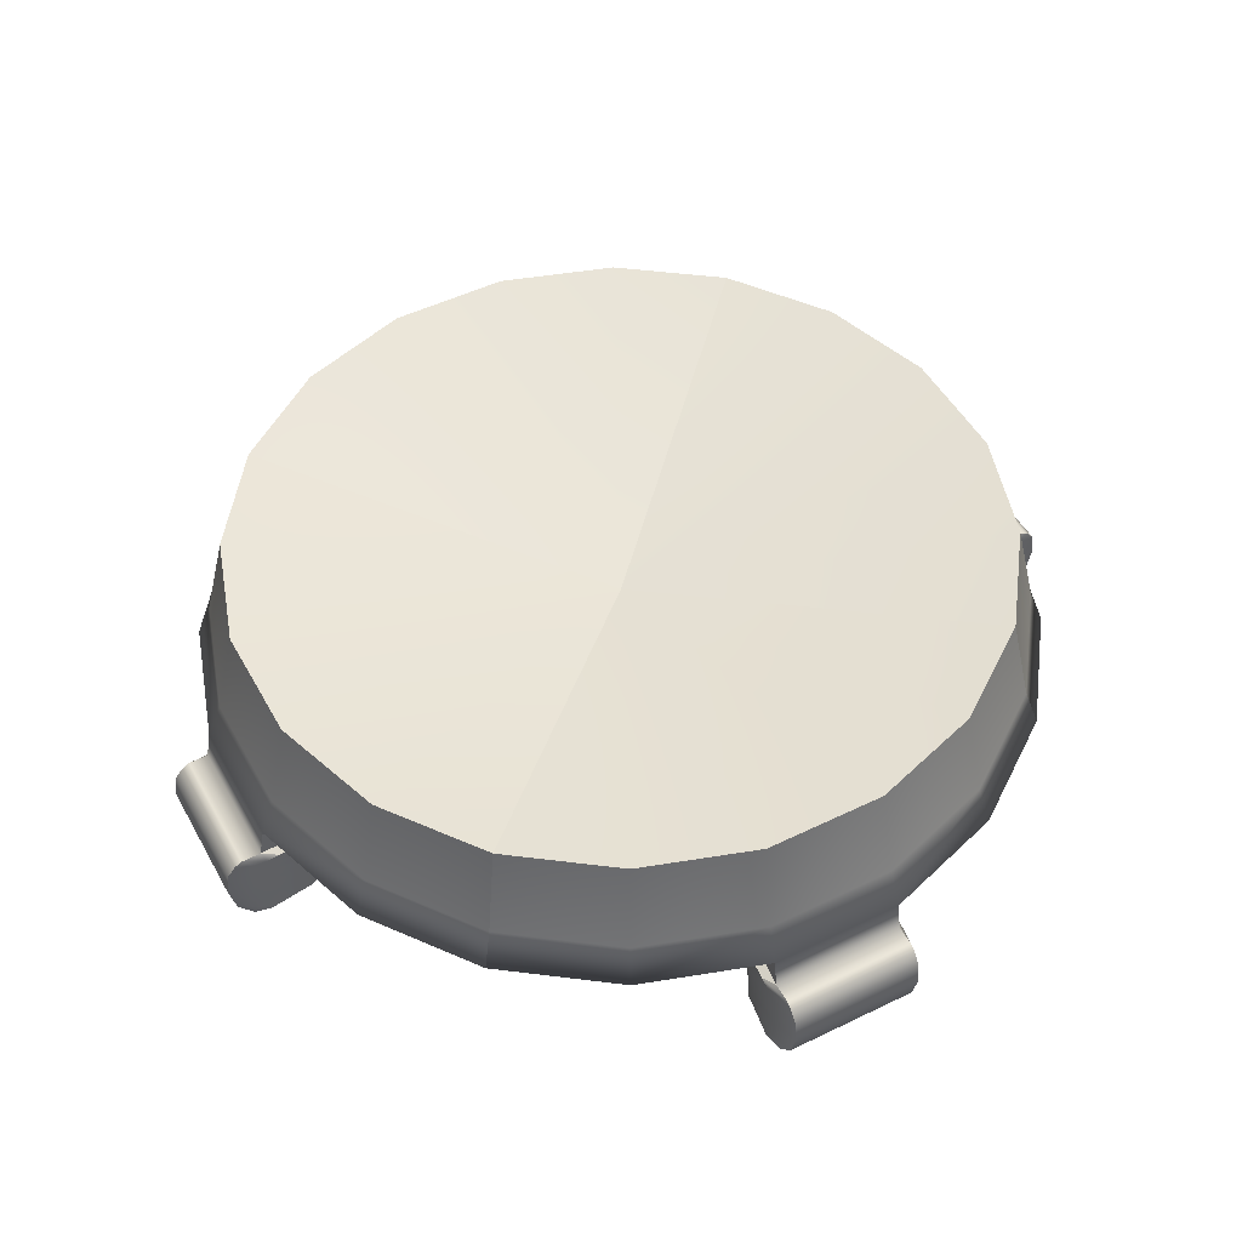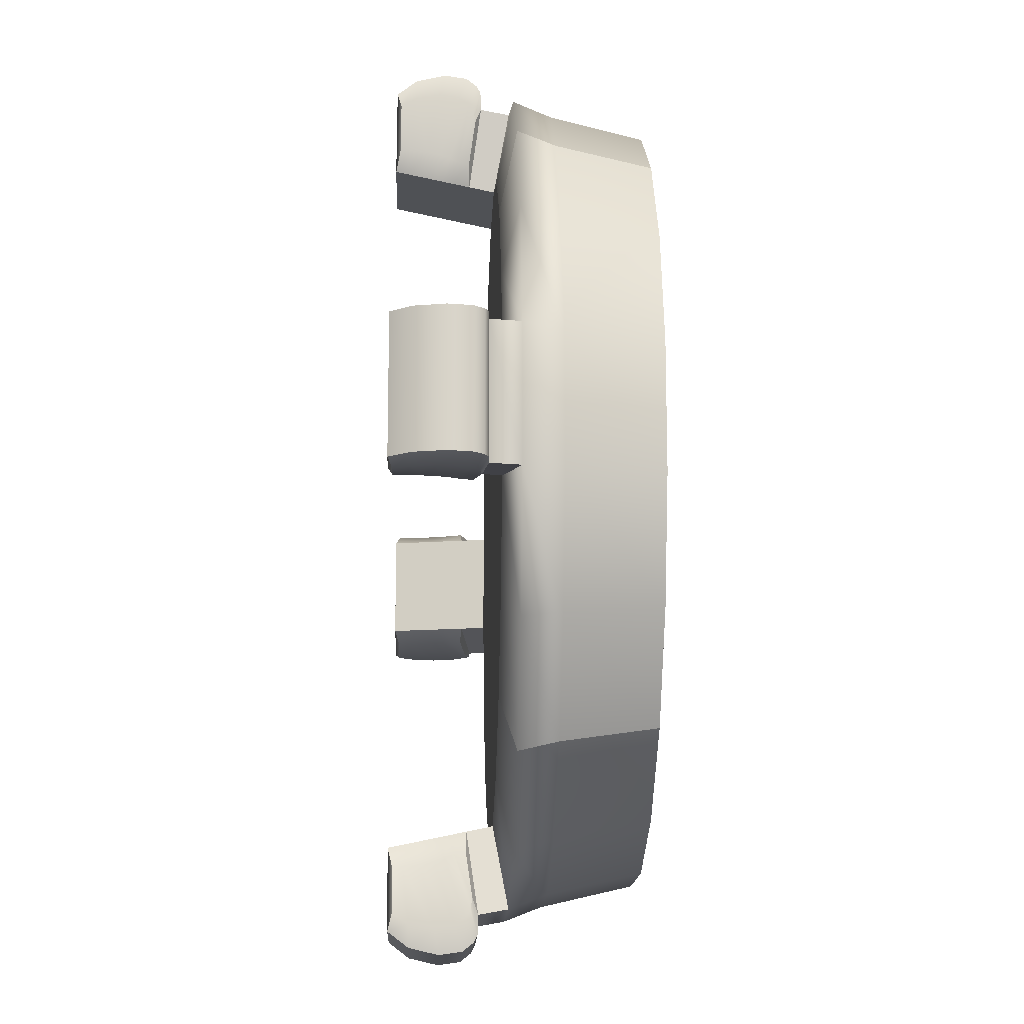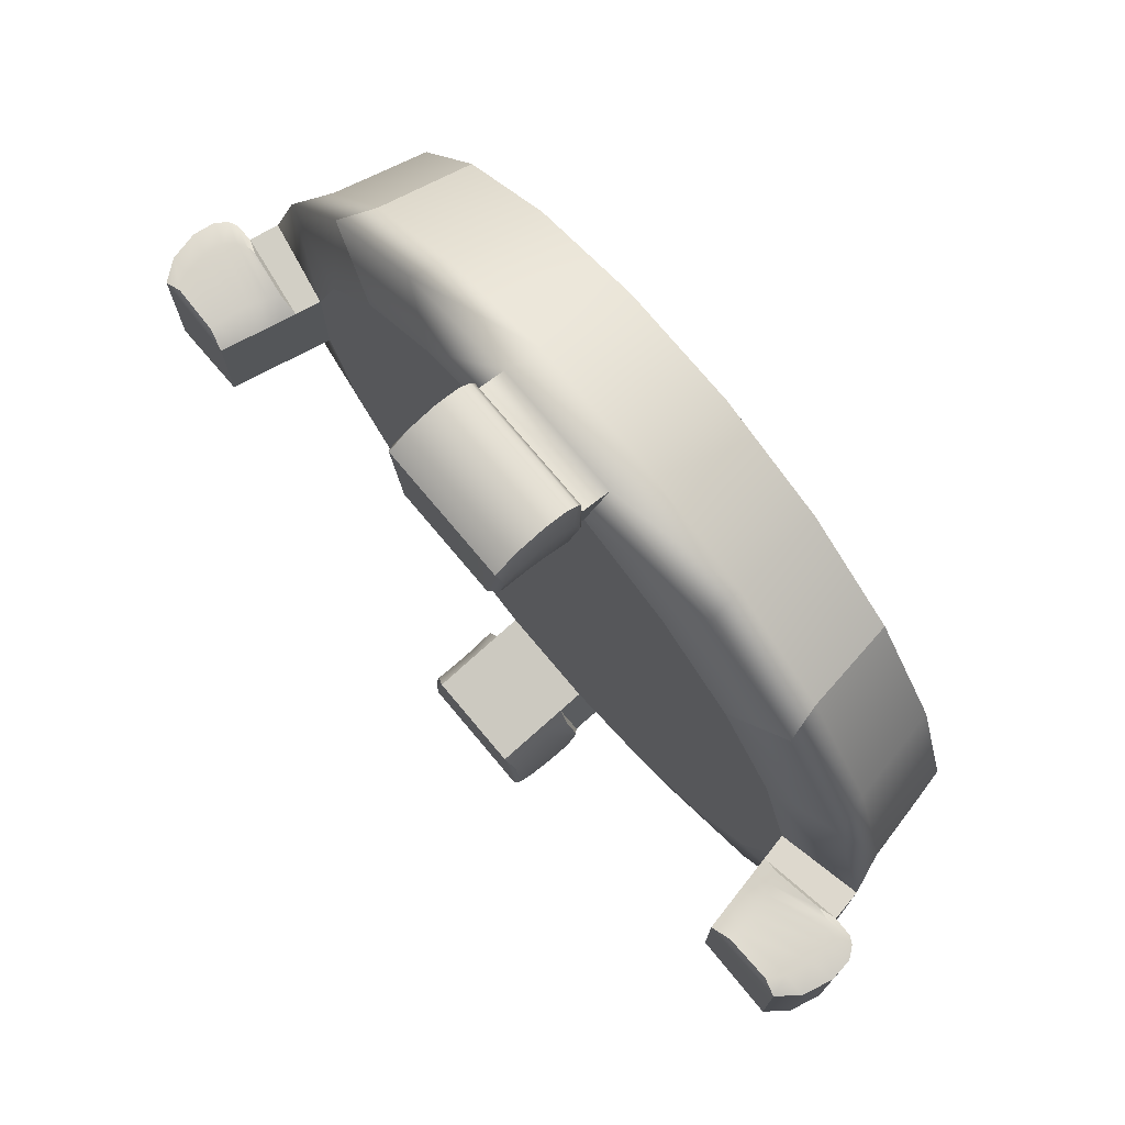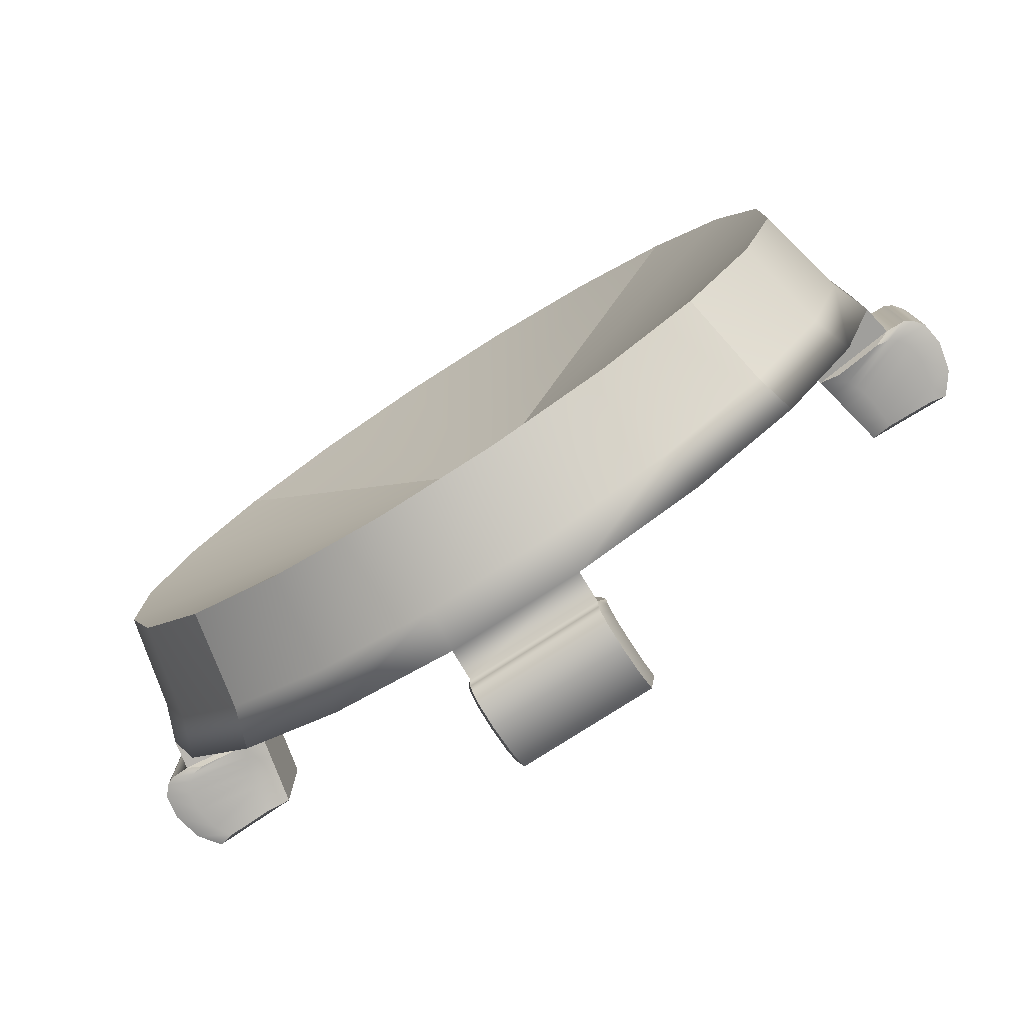
<metadata>
{"format":"obj","ext":"obj","renderer":"f3d","projection":"perspective","resolution":1024,"background":"white","views":[{"elev":49.9,"azim":-28.2,"up":"+Y"},{"elev":-14.6,"azim":87.9,"up":"+Z"},{"elev":74.8,"azim":50.1,"up":"+Z"},{"elev":-78.6,"azim":-147.4,"up":"+Z"}]}
</metadata>
<code>
g default
v -1.466 0.5751 1.466
v -0.9412 0.5751 1.847
v -0.3243 0.5751 2.048
v 0.3243 0.5751 2.048
v 0.9412 0.5751 1.847
v 1.466 0.5751 1.466
v -1.34 1.214 1.34
v -0.8603 1.214 1.688
v -0.2964 1.214 1.872
v 0.2964 1.214 1.872
v 0.8603 1.214 1.688
v 1.34 1.214 1.34
v -0 0.8445 0
v 1.414 0.762 1.414
v 0.908 0.762 1.782
v 0.3129 0.762 1.975
v -0.3129 0.762 1.975
v -0.908 0.762 1.782
v -1.414 0.762 1.414
v -0 0.5003 0
v -1.176 0.5003 1.176
v -0.7549 0.5003 1.482
v -0.2601 0.5003 1.642
v 0.2601 0.5003 1.642
v 0.7549 0.5003 1.482
v 1.176 0.5003 1.176
v 0.3243 -0.002441 2.154
v 0.2601 -0.006058 1.749
v -0.3243 -0.002441 2.154
v -0.2601 -0.006058 1.749
v -0.3243 0.3551 2.248
v 0.3243 0.3551 2.248
v 0.2601 0.1941 1.707
v -0.2601 0.1941 1.707
v -0.3243 0.4305 2.074
v 0.3243 0.4305 2.074
v 0.2601 0.3735 1.669
v -0.2601 0.3735 1.669
v -0.3243 0.4279 2.17
v 0.3243 0.4279 2.17
v 0.2601 0.2858 1.688
v -0.2601 0.2858 1.688
v -0.3243 0.4083 2.206
v 0.3243 0.4083 2.206
v 0.2601 0.2375 1.698
v -0.2601 0.2375 1.698
g topoSymmetrySet
v -0.3243 0.2431 2.264
v 0.3243 0.2431 2.264
g default
v 0.2601 0.1314 1.72
v -0.2601 0.1314 1.72
v -0.3243 0.09864 2.231
v 0.3243 0.09864 2.231
v 0.2601 0.05053 1.737
v -0.2601 0.05053 1.737
v 0.3539 0.3148 2.127
v 0.3178 0.2243 1.823
v 0.3541 0.2173 2.143
v 0.318 0.1545 1.837
v 0.3532 0.4013 1.995
v 0.3171 0.3693 1.767
v 0.3533 0.3928 2.056
v 0.3172 0.3129 1.785
v 0.3536 0.3666 2.091
v 0.3175 0.2705 1.806
v 0.3542 0.0952 2.121
v 0.3181 0.06816 1.843
v 0.3542 0.01839 2.073
v 0.3181 0.01635 1.845
v -0.3178 0.2243 1.823
v -0.3539 0.3148 2.127
v -0.318 0.1545 1.837
v -0.3541 0.2173 2.143
v -0.3171 0.3693 1.767
v -0.3532 0.4013 1.995
v -0.3172 0.3129 1.785
v -0.3533 0.3928 2.056
v -0.3175 0.2705 1.806
v -0.3536 0.3666 2.091
v -0.3181 0.06816 1.843
v -0.3542 0.0952 2.121
v -0.3181 0.01635 1.845
v -0.3542 0.01839 2.073
v -1.466 0.5751 -1.466
v -1.847 0.5751 -0.9412
v -2.048 0.5751 -0.3243
v -2.048 0.5751 0.3243
v -1.847 0.5751 0.9412
v -1.34 1.214 -1.34
v -1.688 1.214 -0.8603
v -1.872 1.214 -0.2964
v -1.872 1.214 0.2964
v -1.688 1.214 0.8603
v -1.782 0.762 0.908
v -1.975 0.762 0.3129
v -1.975 0.762 -0.3129
v -1.782 0.762 -0.908
v -1.414 0.762 -1.414
v -1.176 0.5003 -1.176
v -1.482 0.5003 -0.7549
v -1.642 0.5003 -0.2601
v -1.642 0.5003 0.2601
v -1.482 0.5003 0.7549
v -2.154 -0.002441 0.3243
v -1.749 -0.006058 0.2601
v -2.154 -0.002441 -0.3243
v -1.749 -0.006058 -0.2601
v -2.248 0.3551 -0.3243
v -2.248 0.3551 0.3243
v -1.707 0.1941 0.2601
v -1.707 0.1941 -0.2601
v -2.074 0.4305 -0.3243
v -2.074 0.4305 0.3243
v -1.669 0.3735 0.2601
v -1.669 0.3735 -0.2601
v -2.17 0.4279 -0.3243
v -2.17 0.4279 0.3243
v -1.688 0.2858 0.2601
v -1.688 0.2858 -0.2601
v -2.206 0.4083 -0.3243
v -2.206 0.4083 0.3243
v -1.698 0.2375 0.2601
v -1.698 0.2375 -0.2601
g topoSymmetrySet
v -2.264 0.2431 -0.3243
v -2.264 0.2431 0.3243
g default
v -1.72 0.1314 0.2601
v -1.72 0.1314 -0.2601
v -2.231 0.09864 -0.3243
v -2.231 0.09864 0.3243
v -1.737 0.05053 0.2601
v -1.737 0.05053 -0.2601
v -2.127 0.3148 0.3539
v -1.823 0.2243 0.3178
v -2.143 0.2173 0.3541
v -1.837 0.1545 0.318
v -1.995 0.4013 0.3532
v -1.767 0.3693 0.3171
v -2.056 0.3928 0.3533
v -1.785 0.3129 0.3172
v -2.091 0.3666 0.3536
v -1.806 0.2705 0.3175
v -2.121 0.0952 0.3542
v -1.843 0.06816 0.3181
v -2.073 0.01839 0.3542
v -1.845 0.01635 0.3181
v -1.823 0.2243 -0.3178
v -2.127 0.3148 -0.3539
v -1.837 0.1545 -0.318
v -2.143 0.2173 -0.3541
v -1.767 0.3693 -0.3171
v -1.995 0.4013 -0.3532
v -1.785 0.3129 -0.3172
v -2.056 0.3928 -0.3533
v -1.806 0.2705 -0.3175
v -2.091 0.3666 -0.3536
v -1.843 0.06816 -0.3181
v -2.121 0.0952 -0.3542
v -1.845 0.01635 -0.3181
v -2.073 0.01839 -0.3542
v 1.466 0.5751 -1.466
v 0.9412 0.5751 -1.847
v 0.3243 0.5751 -2.048
v -0.3243 0.5751 -2.048
v -0.9412 0.5751 -1.847
v 1.34 1.214 -1.34
v 0.8603 1.214 -1.688
v 0.2964 1.214 -1.872
v -0.2964 1.214 -1.872
v -0.8603 1.214 -1.688
v -0.908 0.762 -1.782
v -0.3129 0.762 -1.975
v 0.3129 0.762 -1.975
v 0.908 0.762 -1.782
v 1.414 0.762 -1.414
v 1.176 0.5003 -1.176
v 0.7549 0.5003 -1.482
v 0.2601 0.5003 -1.642
v -0.2601 0.5003 -1.642
v -0.7549 0.5003 -1.482
v -0.3243 -0.002441 -2.154
v -0.2601 -0.006058 -1.749
v 0.3243 -0.002441 -2.154
v 0.2601 -0.006058 -1.749
v 0.3243 0.3551 -2.248
v -0.3243 0.3551 -2.248
v -0.2601 0.1941 -1.707
v 0.2601 0.1941 -1.707
v 0.3243 0.4305 -2.074
v -0.3243 0.4305 -2.074
v -0.2601 0.3735 -1.669
v 0.2601 0.3735 -1.669
v 0.3243 0.4279 -2.17
v -0.3243 0.4279 -2.17
v -0.2601 0.2858 -1.688
v 0.2601 0.2858 -1.688
v 0.3243 0.4083 -2.206
v -0.3243 0.4083 -2.206
v -0.2601 0.2375 -1.698
v 0.2601 0.2375 -1.698
g topoSymmetrySet
v 0.3243 0.2431 -2.264
v -0.3243 0.2431 -2.264
g default
v -0.2601 0.1314 -1.72
v 0.2601 0.1314 -1.72
v 0.3243 0.09864 -2.231
v -0.3243 0.09864 -2.231
v -0.2601 0.05053 -1.737
v 0.2601 0.05053 -1.737
v -0.3539 0.3148 -2.127
v -0.3178 0.2243 -1.823
v -0.3541 0.2173 -2.143
v -0.318 0.1545 -1.837
v -0.3532 0.4013 -1.995
v -0.3171 0.3693 -1.767
v -0.3533 0.3928 -2.056
v -0.3172 0.3129 -1.785
v -0.3536 0.3666 -2.091
v -0.3175 0.2705 -1.806
v -0.3542 0.0952 -2.121
v -0.3181 0.06816 -1.843
v -0.3542 0.01839 -2.073
v -0.3181 0.01635 -1.845
v 0.3178 0.2243 -1.823
v 0.3539 0.3148 -2.127
v 0.318 0.1545 -1.837
v 0.3541 0.2173 -2.143
v 0.3171 0.3693 -1.767
v 0.3532 0.4013 -1.995
v 0.3172 0.3129 -1.785
v 0.3533 0.3928 -2.056
v 0.3175 0.2705 -1.806
v 0.3536 0.3666 -2.091
v 0.3181 0.06816 -1.843
v 0.3542 0.0952 -2.121
v 0.3181 0.01635 -1.845
v 0.3542 0.01839 -2.073
v 1.847 0.5751 0.9412
v 2.048 0.5751 0.3243
v 2.048 0.5751 -0.3243
v 1.847 0.5751 -0.9412
v 1.688 1.214 0.8603
v 1.872 1.214 0.2964
v 1.872 1.214 -0.2964
v 1.688 1.214 -0.8603
v 1.782 0.762 -0.908
v 1.975 0.762 -0.3129
v 1.975 0.762 0.3129
v 1.782 0.762 0.908
v 1.482 0.5003 0.7549
v 1.642 0.5003 0.2601
v 1.642 0.5003 -0.2601
v 1.482 0.5003 -0.7549
v 2.154 -0.002441 -0.3243
v 1.749 -0.006058 -0.2601
v 2.154 -0.002441 0.3243
v 1.749 -0.006058 0.2601
v 2.248 0.3551 0.3243
v 2.248 0.3551 -0.3243
v 1.707 0.1941 -0.2601
v 1.707 0.1941 0.2601
v 2.074 0.4305 0.3243
v 2.074 0.4305 -0.3243
v 1.669 0.3735 -0.2601
v 1.669 0.3735 0.2601
v 2.17 0.4279 0.3243
v 2.17 0.4279 -0.3243
v 1.688 0.2858 -0.2601
v 1.688 0.2858 0.2601
v 2.206 0.4083 0.3243
v 2.206 0.4083 -0.3243
v 1.698 0.2375 -0.2601
v 1.698 0.2375 0.2601
g topoSymmetrySet
v 2.264 0.2431 0.3243
v 2.264 0.2431 -0.3243
g default
v 1.72 0.1314 -0.2601
v 1.72 0.1314 0.2601
v 2.231 0.09864 0.3243
v 2.231 0.09864 -0.3243
v 1.737 0.05053 -0.2601
v 1.737 0.05053 0.2601
v 2.127 0.3148 -0.3539
v 1.823 0.2243 -0.3178
v 2.143 0.2173 -0.3541
v 1.837 0.1545 -0.318
v 1.995 0.4013 -0.3532
v 1.767 0.3693 -0.3171
v 2.056 0.3928 -0.3533
v 1.785 0.3129 -0.3172
v 2.091 0.3666 -0.3536
v 1.806 0.2705 -0.3175
v 2.121 0.0952 -0.3542
v 1.843 0.06816 -0.3181
v 2.073 0.01839 -0.3542
v 1.845 0.01635 -0.3181
v 1.823 0.2243 0.3178
v 2.127 0.3148 0.3539
v 1.837 0.1545 0.318
v 2.143 0.2173 0.3541
v 1.767 0.3693 0.3171
v 1.995 0.4013 0.3532
v 1.785 0.3129 0.3172
v 2.056 0.3928 0.3533
v 1.806 0.2705 0.3175
v 2.091 0.3666 0.3536
v 1.843 0.06816 0.3181
v 2.121 0.0952 0.3542
v 1.845 0.01635 0.3181
v 2.073 0.01839 0.3542
g pCylinder5
f 1 2 18 19
f 2 3 17 18
f 3 4 16 17
f 4 5 15 16
f 5 6 14 15
f 22 21 20
f 23 22 20
f 24 23 20
f 25 24 20
f 26 25 20
f 7 8 13
f 8 9 13
f 9 10 13
f 10 11 13
f 11 12 13
f 15 14 12 11
f 16 15 11 10
f 17 16 10 9
f 18 17 9 8
f 19 18 8 7
f 2 1 21 22
f 3 2 22 23
f 5 4 24 25
f 6 5 25 26
f 28 27 29 30
f 24 4 36 37
f 4 3 35 36
f 3 23 38 35
f 23 24 37 38
f 32 31 47 48
f 56 55 57 58
f 34 33 49 50
f 70 69 71 72
f 36 35 39 40
f 60 59 61 62
f 38 37 41 42
f 74 73 75 76
f 40 39 43 44
f 62 61 63 64
f 42 41 45 46
f 76 75 77 78
f 44 43 31 32
f 64 63 55 56
f 46 45 33 34
f 78 77 69 70
f 48 47 51 52
f 58 57 65 66
f 50 49 53 54
f 72 71 79 80
f 52 51 29 27
f 66 65 67 68
f 54 53 28 30
f 80 79 81 82
f 32 48 57 55
f 49 33 56 58
f 37 36 59 60
f 36 40 61 59
f 41 37 60 62
f 40 44 63 61
f 45 41 62 64
f 44 32 55 63
f 33 45 64 56
f 48 52 65 57
f 53 49 58 66
f 52 27 67 65
f 27 28 68 67
f 28 53 66 68
f 34 50 71 69
f 47 31 70 72
f 35 38 73 74
f 38 42 75 73
f 39 35 74 76
f 42 46 77 75
f 43 39 76 78
f 46 34 69 77
f 31 43 78 70
f 50 54 79 71
f 51 47 72 80
f 54 30 81 79
f 30 29 82 81
f 29 51 80 82
f 83 84 96 97
f 84 85 95 96
f 85 86 94 95
f 86 87 93 94
f 87 1 19 93
f 99 98 20
f 100 99 20
f 101 100 20
f 102 101 20
f 21 102 20
f 88 89 13
f 89 90 13
f 90 91 13
f 91 92 13
f 92 7 13
f 93 19 7 92
f 94 93 92 91
f 95 94 91 90
f 96 95 90 89
f 97 96 89 88
f 84 83 98 99
f 85 84 99 100
f 87 86 101 102
f 1 87 102 21
f 104 103 105 106
f 101 86 112 113
f 86 85 111 112
f 85 100 114 111
f 100 101 113 114
f 108 107 123 124
f 132 131 133 134
f 110 109 125 126
f 146 145 147 148
f 112 111 115 116
f 136 135 137 138
f 114 113 117 118
f 150 149 151 152
f 116 115 119 120
f 138 137 139 140
f 118 117 121 122
f 152 151 153 154
f 120 119 107 108
f 140 139 131 132
f 122 121 109 110
f 154 153 145 146
f 124 123 127 128
f 134 133 141 142
f 126 125 129 130
f 148 147 155 156
f 128 127 105 103
f 142 141 143 144
f 130 129 104 106
f 156 155 157 158
f 108 124 133 131
f 125 109 132 134
f 113 112 135 136
f 112 116 137 135
f 117 113 136 138
f 116 120 139 137
f 121 117 138 140
f 120 108 131 139
f 109 121 140 132
f 124 128 141 133
f 129 125 134 142
f 128 103 143 141
f 103 104 144 143
f 104 129 142 144
f 110 126 147 145
f 123 107 146 148
f 111 114 149 150
f 114 118 151 149
f 115 111 150 152
f 118 122 153 151
f 119 115 152 154
f 122 110 145 153
f 107 119 154 146
f 126 130 155 147
f 127 123 148 156
f 130 106 157 155
f 106 105 158 157
f 105 127 156 158
f 159 160 172 173
f 160 161 171 172
f 161 162 170 171
f 162 163 169 170
f 163 83 97 169
f 175 174 20
f 176 175 20
f 177 176 20
f 178 177 20
f 98 178 20
f 164 165 13
f 165 166 13
f 166 167 13
f 167 168 13
f 168 88 13
f 169 97 88 168
f 170 169 168 167
f 171 170 167 166
f 172 171 166 165
f 173 172 165 164
f 160 159 174 175
f 161 160 175 176
f 163 162 177 178
f 83 163 178 98
f 180 179 181 182
f 177 162 188 189
f 162 161 187 188
f 161 176 190 187
f 176 177 189 190
f 184 183 199 200
f 208 207 209 210
f 186 185 201 202
f 222 221 223 224
f 188 187 191 192
f 212 211 213 214
f 190 189 193 194
f 226 225 227 228
f 192 191 195 196
f 214 213 215 216
f 194 193 197 198
f 228 227 229 230
f 196 195 183 184
f 216 215 207 208
f 198 197 185 186
f 230 229 221 222
f 200 199 203 204
f 210 209 217 218
f 202 201 205 206
f 224 223 231 232
f 204 203 181 179
f 218 217 219 220
f 206 205 180 182
f 232 231 233 234
f 184 200 209 207
f 201 185 208 210
f 189 188 211 212
f 188 192 213 211
f 193 189 212 214
f 192 196 215 213
f 197 193 214 216
f 196 184 207 215
f 185 197 216 208
f 200 204 217 209
f 205 201 210 218
f 204 179 219 217
f 179 180 220 219
f 180 205 218 220
f 186 202 223 221
f 199 183 222 224
f 187 190 225 226
f 190 194 227 225
f 191 187 226 228
f 194 198 229 227
f 195 191 228 230
f 198 186 221 229
f 183 195 230 222
f 202 206 231 223
f 203 199 224 232
f 206 182 233 231
f 182 181 234 233
f 181 203 232 234
f 6 235 246 14
f 235 236 245 246
f 236 237 244 245
f 237 238 243 244
f 238 159 173 243
f 247 26 20
f 248 247 20
f 249 248 20
f 250 249 20
f 174 250 20
f 12 239 13
f 239 240 13
f 240 241 13
f 241 242 13
f 242 164 13
f 243 173 164 242
f 244 243 242 241
f 245 244 241 240
f 246 245 240 239
f 14 246 239 12
f 235 6 26 247
f 236 235 247 248
f 238 237 249 250
f 159 238 250 174
f 252 251 253 254
f 249 237 260 261
f 237 236 259 260
f 236 248 262 259
f 248 249 261 262
f 256 255 271 272
f 280 279 281 282
f 258 257 273 274
f 294 293 295 296
f 260 259 263 264
f 284 283 285 286
f 262 261 265 266
f 298 297 299 300
f 264 263 267 268
f 286 285 287 288
f 266 265 269 270
f 300 299 301 302
f 268 267 255 256
f 288 287 279 280
f 270 269 257 258
f 302 301 293 294
f 272 271 275 276
f 282 281 289 290
f 274 273 277 278
f 296 295 303 304
f 276 275 253 251
f 290 289 291 292
f 278 277 252 254
f 304 303 305 306
f 256 272 281 279
f 273 257 280 282
f 261 260 283 284
f 260 264 285 283
f 265 261 284 286
f 264 268 287 285
f 269 265 286 288
f 268 256 279 287
f 257 269 288 280
f 272 276 289 281
f 277 273 282 290
f 276 251 291 289
f 251 252 292 291
f 252 277 290 292
f 258 274 295 293
f 271 255 294 296
f 259 262 297 298
f 262 266 299 297
f 263 259 298 300
f 266 270 301 299
f 267 263 300 302
f 270 258 293 301
f 255 267 302 294
f 274 278 303 295
f 275 271 296 304
f 278 254 305 303
f 254 253 306 305
f 253 275 304 306

</code>
